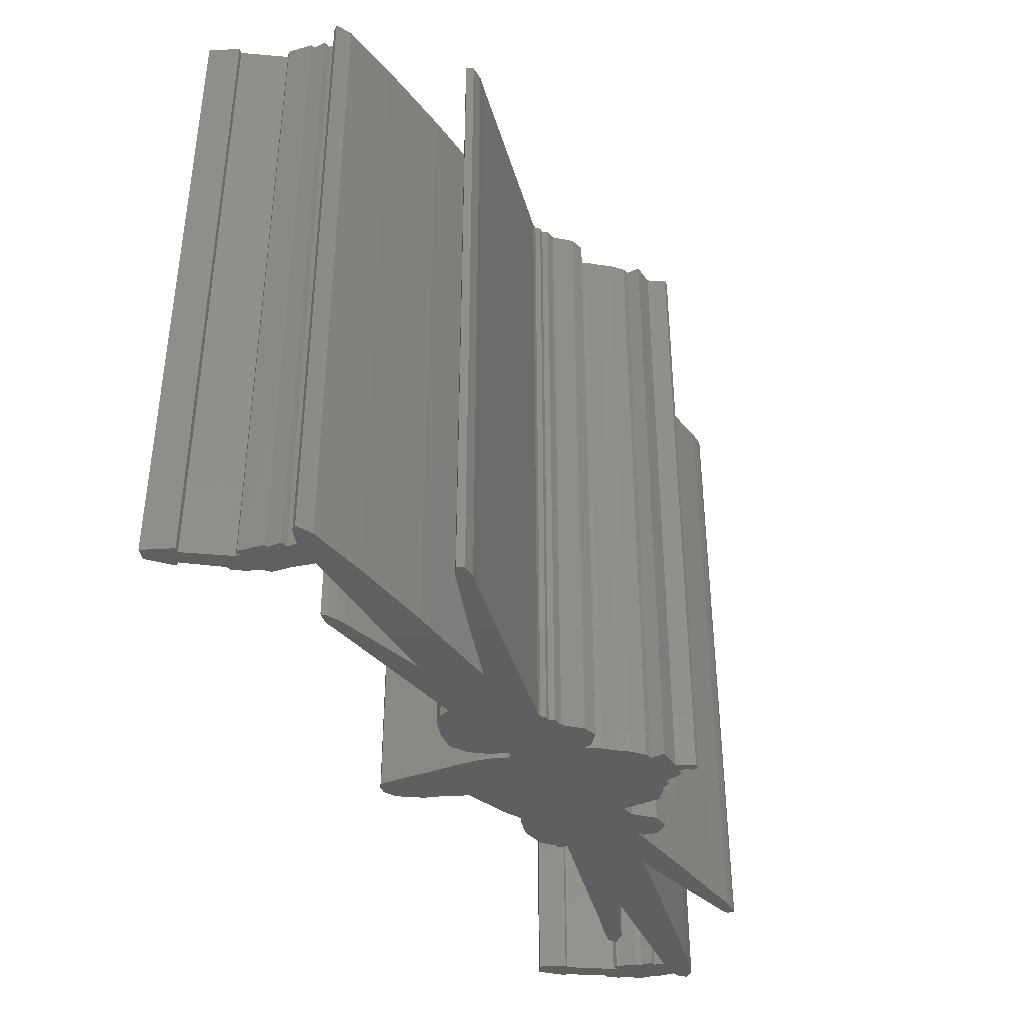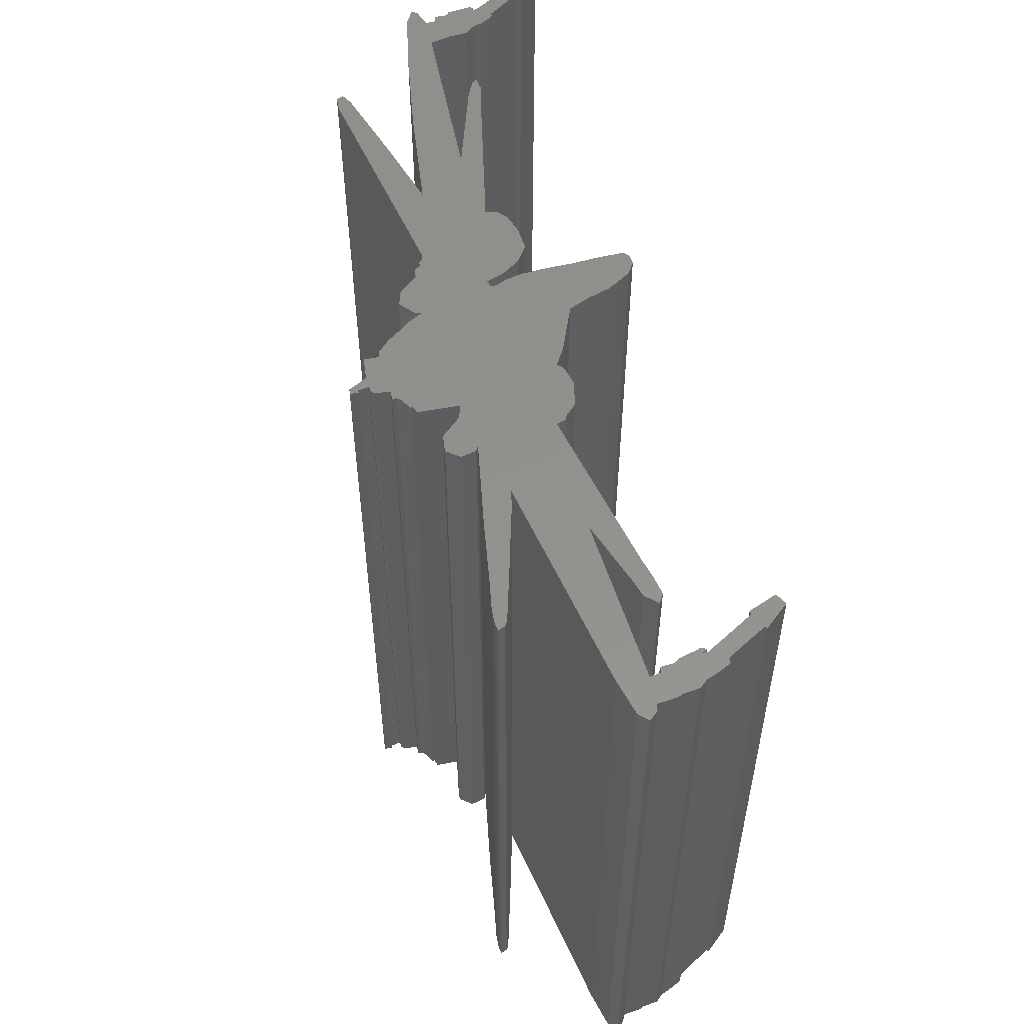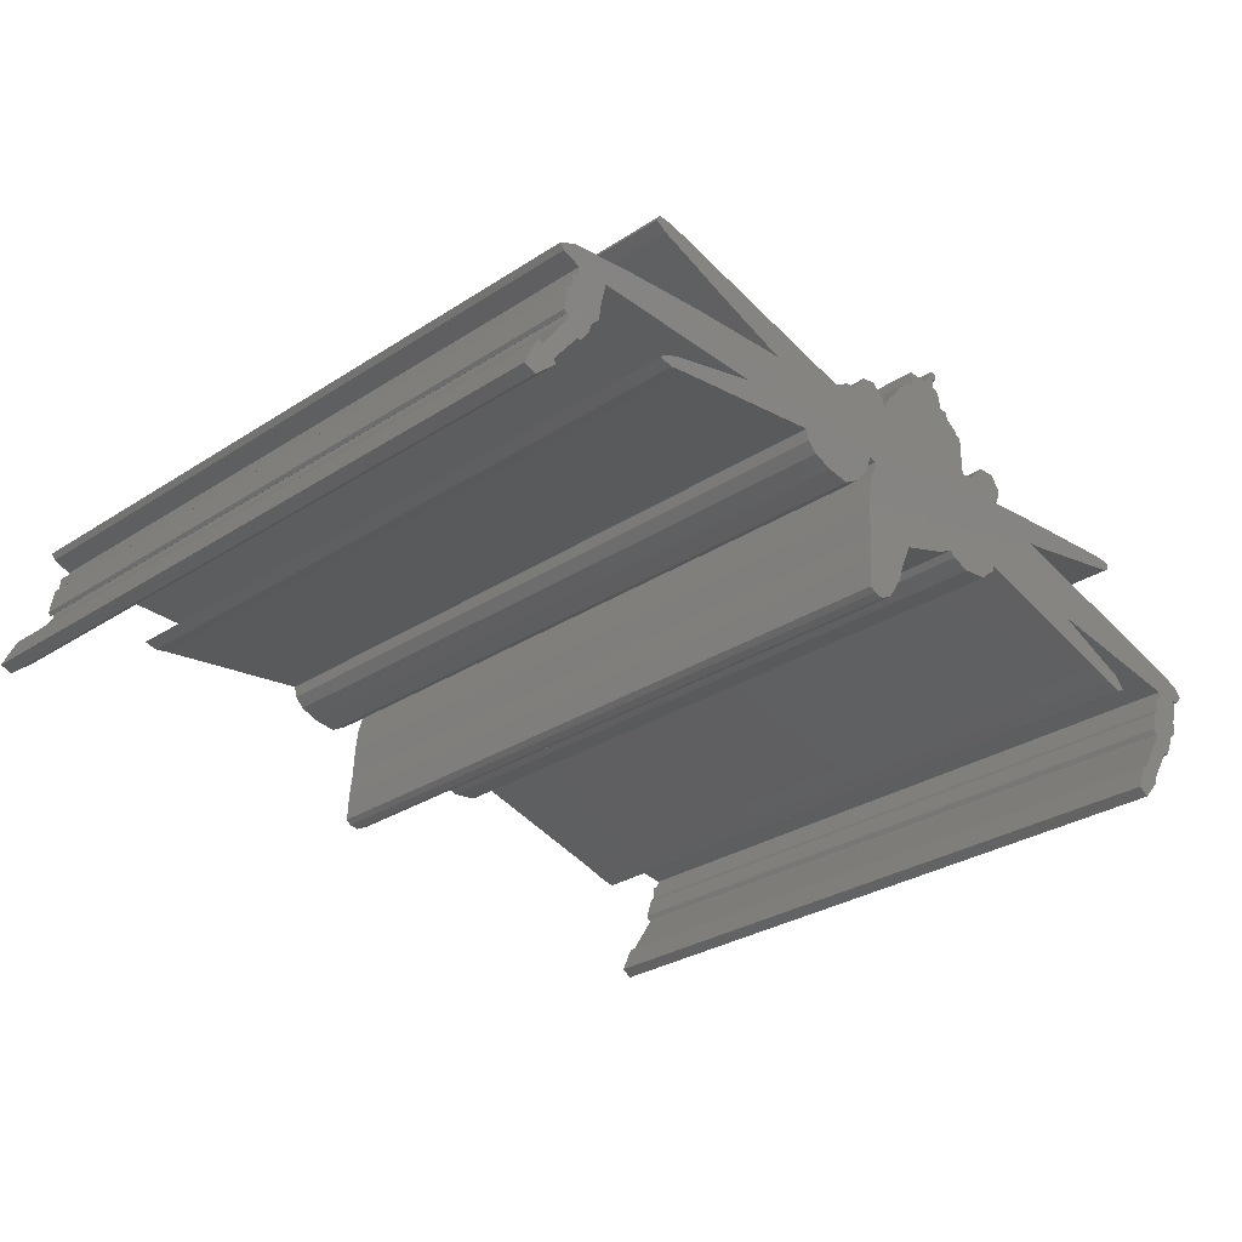
<metadata>
{"format":"stl","ext":"stl","renderer":"f3d","projection":"perspective","resolution":1024,"background":"white","views":[{"elev":-39.5,"azim":118.3,"up":"+Z"},{"elev":54.6,"azim":-101.2,"up":"+Z"},{"elev":-30.4,"azim":133.0,"up":"+Y"}]}
</metadata>
<code>
# stl→obj: 324 verts, 644 faces
v -0.2618 0.9977 0
v -0.4297 1.116 0
v -0.2618 1.106 0
v 2.277 0.81 0
v 2.326 0.9088 0
v 2.356 0.8594 0
v 0.09384 -0.7902 0
v 0.04445 -0.7112 0
v 0.3507 -0.6914 0
v -0.1235 0.9088 0
v -0.2124 0.9878 0
v -0.05432 0.8199 0
v -0.7952 0.5235 0
v -0.6667 0.9088 0
v -0.4396 -0.2766 0
v -0.568 -0.2074 0
v 0.2321 0.1087 0
v 0.07408 0.6421 0
v 0.08396 0.6421 0
v 0.5877 0.5433 0
v 0.6272 0.5433 0
v 0.2815 0.1284 0
v 0.3309 0 0
v 0.1926 0.7803 0
v 0.3013 0.7507 0
v 0.09384 0.6914 0
v 0.4198 0.6223 0
v 0.4988 0.6124 0
v 0.5186 0.5729 0
v 0.9334 -0.06914 0
v 0.8643 -0.1383 0
v 0.9532 0.009874 0
v 0.726 -0.1877 0
v 0.5581 0.5729 0
v 3.018 -0.4346 0
v 2.949 -0.3358 0
v 3.047 -0.4346 0
v 1.21 0.4346 0
v 1.516 0.0889 0
v 2.218 0.9088 0
v 3.116 -0.2865 0
v 3.156 -0.2865 0
v 3.136 -0.3062 0
v 2.139 0.889 0
v 2.06 0.731 0
v 3.126 -0.09878 0
v 1.704 0.6025 0
v 3.195 0.1778 0
v 3.166 0.1383 0
v 3.077 0.2371 0
v 3.037 0.0889 0
v 2.81 0.0889 0
v 2.85 -0.06914 0
v 3.097 -0.0889 0
v 2.869 -0.2074 0
v -2.632 -0.4445 0
v -2.553 -0.3556 0
v -2.563 -0.484 0
v 3.116 -0.3161 0
v 1.98 0.3754 0
v 3.097 0.009874 0
v 3.047 0.01975 0
v 2.939 -0.2865 0
v 3.126 -0.3358 0
v 3.324 -0.6223 0
v 3.215 -0.7112 0
v 3.235 -0.6816 0
v 3.373 -0.8594 0
v 2.139 -0.1778 0
v 3.363 -0.6124 0
v 2.336 -0.1778 0
v 2.237 -0.1976 0
v 2.306 -0.1482 0
v 3.462 -0.8297 0
v 0.4297 -0.1284 0
v 2.909 -0.2469 0
v 2.603 0.3062 0
v 2.247 -0.1185 0
v 2.168 -0.0889 0
v 0.5581 -0.2074 0
v 0.2321 0.06914 0
v 0.2716 -0.009874 0
v -0.08396 -0.405 0
v 0.3013 -0.1185 0
v 0.321 -0.2865 0
v 0.3309 -0.5038 0
v -0.004935 -0.5729 0
v 0.163 -0.889 0
v 0.3605 -0.8989 0
v 0.2519 -0.9384 0
v 0.321 -0.9285 0
v -3.462 -0.1877 0
v -3.403 -0.1185 0
v -3.403 -0.2469 0
v 0.01481 0.7408 0
v -0.8939 0.5433 0
v -1.161 0.4643 0
v -1.032 0.6816 0
v -1.032 -0.1679 0
v -1.082 -0.09878 0
v -0.7458 -0.2865 0
v -0.6075 -0.2469 0
v -0.9359 -0.2568 0
v -1.052 -0.1679 0
v -1.575 0.3161 0
v -1.961 -0.1284 0
v -2.267 -0.405 0
v -2.435 -0.3161 0
v -3.047 -0.6223 0
v -3.018 -0.6025 0
v -3.008 -0.6223 0
v -2.435 -0.4544 0
v -3.245 -0.6025 0
v -3.057 -0.4741 0
v -2.267 0.158 0
v -3.156 -0.2568 0
v -3.353 -0.2568 0
v -3.097 -0.3358 0
v -3.087 -0.4346 0
v -3.136 -0.3358 0
v -3.205 -0.6914 0
v -3.028 -0.6618 0
v -3.047 -0.6618 0
v -2.83 -0.9977 0
v -3.116 -0.7803 0
v -2.8 -0.9977 0
v -2.79 -1.245 0
v -3.156 -0.7803 0
v -2.711 -1.195 0
v -2.949 -1.077 0
v -2.939 -1.057 0
v -3.294 -0.5532 0
v -3.314 -0.4346 0
v -3.334 -0.3951 0
v -3.136 -0.03951 0
v -2.79 0.03951 0
v -1.161 0.6914 0
v -1.23 0.5927 0
v -1.734 0.3457 0
v -1.783 0.5433 0
v -1.901 0.3852 0
v -2.079 0.4247 0
v -2.237 0.5927 0
v -2.632 0.6124 0
v -2.583 0.6223 0
v -2.613 0.563 0
v -2.583 0.5433 0
v -2.474 0.6223 0
v -1.2 0.484 0
v -0.7952 0.8199 0
v -0.7458 0.8396 0
v -0.5877 0.968 0
v -0.5482 1.185 0
v -0.5482 1.245 0
v -0.5285 1.185 0
v -0.7458 0.8594 0
v -0.647 0.9384 0
v -0.568 1.087 0
v -0.5087 1.106 0
v -0.647 0.968 0
v -0.5482 1.106 0
v -0.5087 1.245 0
v -0.2618 1.106 5
v -0.4297 1.116 5
v -0.2618 0.9977 5
v 2.356 0.8594 5
v 2.326 0.9088 5
v 2.277 0.81 5
v 0.3507 -0.6914 5
v 0.04445 -0.7112 5
v 0.09384 -0.7902 5
v -0.2124 0.9878 5
v -0.1235 0.9088 5
v -0.6667 0.9088 5
v -0.7952 0.5235 5
v -0.05432 0.8199 5
v 0.2321 0.1087 5
v -0.568 -0.2074 5
v -0.4396 -0.2766 5
v 0.08396 0.6421 5
v 0.07408 0.6421 5
v 0.2815 0.1284 5
v 0.6272 0.5433 5
v 0.5877 0.5433 5
v 0.3309 0 5
v 0.09384 0.6914 5
v 0.3013 0.7507 5
v 0.1926 0.7803 5
v 0.4198 0.6223 5
v 0.5186 0.5729 5
v 0.4988 0.6124 5
v 0.9532 0.009874 5
v 0.8643 -0.1383 5
v 0.9334 -0.06914 5
v 0.726 -0.1877 5
v 0.5581 0.5729 5
v 3.047 -0.4346 5
v 2.949 -0.3358 5
v 3.018 -0.4346 5
v 1.516 0.0889 5
v 1.21 0.4346 5
v 2.218 0.9088 5
v 3.136 -0.3062 5
v 3.156 -0.2865 5
v 3.116 -0.2865 5
v 2.139 0.889 5
v 2.06 0.731 5
v 3.126 -0.09878 5
v 1.704 0.6025 5
v 3.077 0.2371 5
v 3.166 0.1383 5
v 3.195 0.1778 5
v 3.037 0.0889 5
v 2.81 0.0889 5
v 2.869 -0.2074 5
v 3.097 -0.0889 5
v 2.85 -0.06914 5
v -2.563 -0.484 5
v -2.553 -0.3556 5
v -2.632 -0.4445 5
v 3.116 -0.3161 5
v 1.98 0.3754 5
v 3.047 0.01975 5
v 3.097 0.009874 5
v 2.939 -0.2865 5
v 3.324 -0.6223 5
v 3.126 -0.3358 5
v 3.373 -0.8594 5
v 3.235 -0.6816 5
v 3.215 -0.7112 5
v 2.139 -0.1778 5
v 3.363 -0.6124 5
v 2.306 -0.1482 5
v 2.237 -0.1976 5
v 2.336 -0.1778 5
v 3.462 -0.8297 5
v 0.4297 -0.1284 5
v 2.909 -0.2469 5
v 2.603 0.3062 5
v 2.247 -0.1185 5
v 2.168 -0.0889 5
v 0.5581 -0.2074 5
v -0.08396 -0.405 5
v 0.2716 -0.009874 5
v 0.2321 0.06914 5
v 0.3013 -0.1185 5
v 0.321 -0.2865 5
v -0.004935 -0.5729 5
v 0.3309 -0.5038 5
v 0.163 -0.889 5
v 0.2519 -0.9384 5
v 0.3605 -0.8989 5
v 0.321 -0.9285 5
v -3.403 -0.2469 5
v -3.403 -0.1185 5
v -3.462 -0.1877 5
v 0.01481 0.7408 5
v -1.032 0.6816 5
v -1.161 0.4643 5
v -0.8939 0.5433 5
v -1.082 -0.09878 5
v -1.032 -0.1679 5
v -0.6075 -0.2469 5
v -0.7458 -0.2865 5
v -0.9359 -0.2568 5
v -1.052 -0.1679 5
v -1.575 0.3161 5
v -2.435 -0.3161 5
v -2.267 -0.405 5
v -1.961 -0.1284 5
v -3.008 -0.6223 5
v -3.018 -0.6025 5
v -3.047 -0.6223 5
v -2.435 -0.4544 5
v -3.057 -0.4741 5
v -3.245 -0.6025 5
v -2.267 0.158 5
v -3.353 -0.2568 5
v -3.156 -0.2568 5
v -3.136 -0.3358 5
v -3.087 -0.4346 5
v -3.097 -0.3358 5
v -3.205 -0.6914 5
v -3.028 -0.6618 5
v -3.116 -0.7803 5
v -2.83 -0.9977 5
v -3.047 -0.6618 5
v -2.79 -1.245 5
v -2.8 -0.9977 5
v -3.156 -0.7803 5
v -2.711 -1.195 5
v -2.949 -1.077 5
v -2.939 -1.057 5
v -3.294 -0.5532 5
v -3.314 -0.4346 5
v -3.334 -0.3951 5
v -3.136 -0.03951 5
v -2.79 0.03951 5
v -1.23 0.5927 5
v -1.161 0.6914 5
v -1.783 0.5433 5
v -1.734 0.3457 5
v -2.079 0.4247 5
v -1.901 0.3852 5
v -2.237 0.5927 5
v -2.613 0.563 5
v -2.583 0.6223 5
v -2.632 0.6124 5
v -2.583 0.5433 5
v -2.474 0.6223 5
v -1.2 0.484 5
v -0.7458 0.8396 5
v -0.7952 0.8199 5
v -0.5877 0.968 5
v -0.5285 1.185 5
v -0.5482 1.245 5
v -0.5482 1.185 5
v -0.7458 0.8594 5
v -0.647 0.9384 5
v -0.5087 1.106 5
v -0.568 1.087 5
v -0.647 0.968 5
v -0.5482 1.106 5
v -0.5087 1.245 5
f 1 2 3
f 4 5 6
f 7 8 9
f 10 1 11
f 12 13 14
f 15 16 17
f 18 19 17
f 20 21 22
f 21 23 22
f 24 25 26
f 25 19 26
f 27 19 25
f 28 29 27
f 30 31 32
f 31 33 32
f 20 29 34
f 35 36 37
f 38 39 32
f 40 5 4
f 41 42 43
f 44 40 4
f 44 4 45
f 42 41 46
f 44 45 47
f 44 47 21
f 47 38 21
f 48 49 50
f 49 51 50
f 51 52 50
f 53 54 55
f 56 57 58
f 37 36 59
f 39 38 60
f 54 46 41
f 61 54 62
f 41 36 63
f 37 64 65
f 66 67 68
f 59 36 41
f 39 69 32
f 70 68 65
f 71 72 73
f 70 74 68
f 33 75 23
f 67 65 68
f 37 65 67
f 41 63 54
f 59 64 37
f 63 76 54
f 76 55 54
f 54 53 62
f 53 52 62
f 52 51 62
f 77 50 52
f 21 38 32
f 72 78 73
f 52 60 77
f 52 39 60
f 72 69 78
f 69 79 78
f 39 79 69
f 23 32 33
f 33 80 75
f 21 32 23
f 29 20 22
f 22 19 27
f 17 19 22
f 81 82 83
f 29 22 27
f 81 83 15
f 84 83 82
f 85 83 84
f 86 8 87
f 9 88 7
f 89 90 88
f 91 90 89
f 89 88 9
f 86 9 8
f 83 86 87
f 85 86 83
f 92 93 94
f 17 81 15
f 18 17 16
f 95 18 13
f 96 97 98
f 99 100 16
f 101 16 102
f 103 99 101
f 99 16 101
f 100 97 96
f 100 99 104
f 97 100 105
f 106 107 108
f 109 110 111
f 57 112 58
f 108 112 57
f 109 113 114
f 107 112 108
f 105 106 115
f 100 107 106
f 93 116 117
f 109 114 110
f 118 119 120
f 121 113 109
f 111 122 109
f 123 124 125
f 124 126 127
f 125 128 121
f 125 121 123
f 126 129 127
f 124 127 130
f 124 131 125
f 124 130 131
f 121 109 123
f 113 119 114
f 132 119 113
f 133 119 132
f 120 119 133
f 120 133 134
f 120 134 116
f 134 117 116
f 93 117 94
f 135 116 93
f 136 116 135
f 106 116 136
f 106 136 115
f 137 98 138
f 100 106 105
f 105 139 140
f 140 141 142
f 140 142 143
f 144 145 146
f 145 147 146
f 148 147 145
f 143 147 148
f 142 147 143
f 139 141 140
f 140 97 105
f 12 14 10
f 97 149 138
f 150 151 13
f 14 152 10
f 138 98 97
f 153 154 155
f 95 13 12
f 13 100 96
f 16 13 18
f 16 100 13
f 14 151 156
f 14 13 151
f 157 152 14
f 152 1 10
f 158 159 152
f 160 152 157
f 2 1 152
f 159 2 152
f 155 2 159
f 161 159 158
f 162 2 155
f 155 154 162
f 163 164 165
f 166 167 168
f 169 170 171
f 172 165 173
f 174 175 176
f 177 178 179
f 177 180 181
f 182 183 184
f 182 185 183
f 186 187 188
f 186 180 187
f 187 180 189
f 189 190 191
f 192 193 194
f 192 195 193
f 196 190 184
f 197 198 199
f 192 200 201
f 168 167 202
f 203 204 205
f 168 202 206
f 207 168 206
f 208 205 204
f 209 207 206
f 183 209 206
f 183 201 209
f 210 211 212
f 210 213 211
f 210 214 213
f 215 216 217
f 218 219 220
f 221 198 197
f 222 201 200
f 205 208 216
f 223 216 224
f 225 198 205
f 226 227 197
f 228 229 230
f 205 198 221
f 192 231 200
f 226 228 232
f 233 234 235
f 228 236 232
f 185 237 195
f 228 226 229
f 229 226 197
f 216 225 205
f 197 227 221
f 216 238 225
f 216 215 238
f 223 217 216
f 223 214 217
f 223 213 214
f 214 210 239
f 192 201 183
f 233 240 234
f 239 222 214
f 222 200 214
f 240 231 234
f 240 241 231
f 231 241 200
f 195 192 185
f 237 242 195
f 185 192 183
f 182 184 190
f 189 180 182
f 182 180 177
f 243 244 245
f 189 182 190
f 179 243 245
f 244 243 246
f 246 243 247
f 248 170 249
f 171 250 169
f 250 251 252
f 252 251 253
f 169 250 252
f 170 169 249
f 248 249 243
f 243 249 247
f 254 255 256
f 179 245 177
f 178 177 181
f 175 181 257
f 258 259 260
f 178 261 262
f 263 178 264
f 264 262 265
f 264 178 262
f 260 259 261
f 266 262 261
f 267 261 259
f 268 269 270
f 271 272 273
f 218 274 219
f 219 274 268
f 275 276 273
f 268 274 269
f 277 270 267
f 270 269 261
f 278 279 255
f 272 275 273
f 280 281 282
f 273 276 283
f 273 284 271
f 285 286 287
f 288 289 286
f 283 290 285
f 287 283 285
f 288 291 289
f 292 288 286
f 285 293 286
f 293 292 286
f 287 273 283
f 275 281 276
f 276 281 294
f 294 281 295
f 295 281 280
f 296 295 280
f 279 296 280
f 279 278 296
f 254 278 255
f 255 279 297
f 297 279 298
f 298 279 270
f 277 298 270
f 299 258 300
f 267 270 261
f 301 302 267
f 303 304 301
f 305 303 301
f 306 307 308
f 306 309 307
f 307 309 310
f 310 309 305
f 305 309 303
f 301 304 302
f 267 259 301
f 173 174 176
f 299 311 259
f 175 312 313
f 173 314 174
f 259 258 299
f 315 316 317
f 176 175 257
f 260 261 175
f 181 175 178
f 175 261 178
f 318 312 174
f 312 175 174
f 174 314 319
f 173 165 314
f 314 320 321
f 319 314 322
f 314 165 164
f 314 164 320
f 320 164 315
f 321 320 323
f 315 164 324
f 324 316 315
f 2 164 3
f 164 163 3
f 3 163 1
f 163 165 1
f 1 165 11
f 165 172 11
f 11 172 10
f 172 173 10
f 10 173 12
f 173 176 12
f 12 176 95
f 176 257 95
f 95 257 18
f 257 181 18
f 18 181 19
f 181 180 19
f 19 180 26
f 180 186 26
f 26 186 24
f 186 188 24
f 24 188 25
f 188 187 25
f 25 187 27
f 187 189 27
f 27 189 28
f 189 191 28
f 28 191 29
f 191 190 29
f 29 190 34
f 190 196 34
f 34 196 20
f 196 184 20
f 20 184 21
f 184 183 21
f 21 183 44
f 183 206 44
f 44 206 40
f 206 202 40
f 40 202 5
f 202 167 5
f 5 167 6
f 167 166 6
f 6 166 4
f 166 168 4
f 4 168 45
f 168 207 45
f 45 207 47
f 207 209 47
f 47 209 38
f 209 201 38
f 38 201 60
f 201 222 60
f 60 222 77
f 222 239 77
f 77 239 50
f 239 210 50
f 50 210 48
f 210 212 48
f 48 212 49
f 212 211 49
f 49 211 51
f 211 213 51
f 51 213 62
f 213 223 62
f 62 223 61
f 223 224 61
f 61 224 54
f 224 216 54
f 54 216 46
f 216 208 46
f 46 208 42
f 208 204 42
f 42 204 43
f 204 203 43
f 43 203 41
f 203 205 41
f 41 205 59
f 205 221 59
f 59 221 64
f 221 227 64
f 64 227 65
f 227 226 65
f 65 226 70
f 226 232 70
f 70 232 74
f 232 236 74
f 74 236 68
f 236 228 68
f 68 228 66
f 228 230 66
f 66 230 67
f 230 229 67
f 67 229 37
f 229 197 37
f 37 197 35
f 197 199 35
f 35 199 36
f 199 198 36
f 36 198 63
f 198 225 63
f 63 225 76
f 225 238 76
f 76 238 55
f 238 215 55
f 55 215 53
f 215 217 53
f 53 217 52
f 217 214 52
f 52 214 39
f 214 200 39
f 39 200 79
f 200 241 79
f 79 241 78
f 241 240 78
f 78 240 73
f 240 233 73
f 73 233 71
f 233 235 71
f 71 235 72
f 235 234 72
f 72 234 69
f 234 231 69
f 69 231 32
f 231 192 32
f 32 192 30
f 192 194 30
f 30 194 31
f 194 193 31
f 31 193 33
f 193 195 33
f 33 195 80
f 195 242 80
f 80 242 75
f 242 237 75
f 75 237 23
f 237 185 23
f 23 185 22
f 185 182 22
f 22 182 17
f 182 177 17
f 17 177 81
f 177 245 81
f 81 245 82
f 245 244 82
f 82 244 84
f 244 246 84
f 84 246 85
f 246 247 85
f 85 247 86
f 247 249 86
f 86 249 9
f 249 169 9
f 9 169 89
f 169 252 89
f 89 252 91
f 252 253 91
f 91 253 90
f 253 251 90
f 90 251 88
f 251 250 88
f 88 250 7
f 250 171 7
f 7 171 8
f 171 170 8
f 8 170 87
f 170 248 87
f 87 248 83
f 248 243 83
f 83 243 15
f 243 179 15
f 15 179 16
f 179 178 16
f 16 178 102
f 178 263 102
f 102 263 101
f 263 264 101
f 101 264 103
f 264 265 103
f 103 265 99
f 265 262 99
f 99 262 104
f 262 266 104
f 104 266 100
f 266 261 100
f 100 261 107
f 261 269 107
f 107 269 112
f 269 274 112
f 112 274 58
f 274 218 58
f 58 218 56
f 218 220 56
f 56 220 57
f 220 219 57
f 57 219 108
f 219 268 108
f 108 268 106
f 268 270 106
f 106 270 116
f 270 279 116
f 116 279 120
f 279 280 120
f 120 280 118
f 280 282 118
f 118 282 119
f 282 281 119
f 119 281 114
f 281 275 114
f 114 275 110
f 275 272 110
f 110 272 111
f 272 271 111
f 111 271 122
f 271 284 122
f 122 284 109
f 284 273 109
f 109 273 123
f 273 287 123
f 123 287 124
f 287 286 124
f 124 286 126
f 286 289 126
f 126 289 129
f 289 291 129
f 129 291 127
f 291 288 127
f 127 288 130
f 288 292 130
f 130 292 131
f 292 293 131
f 131 293 125
f 293 285 125
f 125 285 128
f 285 290 128
f 128 290 121
f 290 283 121
f 121 283 113
f 283 276 113
f 113 276 132
f 276 294 132
f 132 294 133
f 294 295 133
f 133 295 134
f 295 296 134
f 134 296 117
f 296 278 117
f 117 278 94
f 278 254 94
f 94 254 92
f 254 256 92
f 92 256 93
f 256 255 93
f 93 255 135
f 255 297 135
f 135 297 136
f 297 298 136
f 136 298 115
f 298 277 115
f 115 277 105
f 277 267 105
f 105 267 139
f 267 302 139
f 139 302 141
f 302 304 141
f 141 304 142
f 304 303 142
f 142 303 147
f 303 309 147
f 147 309 146
f 309 306 146
f 146 306 144
f 306 308 144
f 144 308 145
f 308 307 145
f 145 307 148
f 307 310 148
f 148 310 143
f 310 305 143
f 143 305 140
f 305 301 140
f 140 301 97
f 301 259 97
f 97 259 149
f 259 311 149
f 149 311 138
f 311 299 138
f 138 299 137
f 299 300 137
f 137 300 98
f 300 258 98
f 98 258 96
f 258 260 96
f 96 260 13
f 260 175 13
f 13 175 150
f 175 313 150
f 150 313 151
f 313 312 151
f 151 312 156
f 312 318 156
f 156 318 14
f 318 174 14
f 14 174 157
f 174 319 157
f 157 319 160
f 319 322 160
f 160 322 152
f 322 314 152
f 152 314 158
f 314 321 158
f 158 321 161
f 321 323 161
f 161 323 159
f 323 320 159
f 159 320 155
f 320 315 155
f 155 315 153
f 315 317 153
f 153 317 154
f 317 316 154
f 154 316 162
f 316 324 162
f 162 324 2
f 324 164 2

</code>
